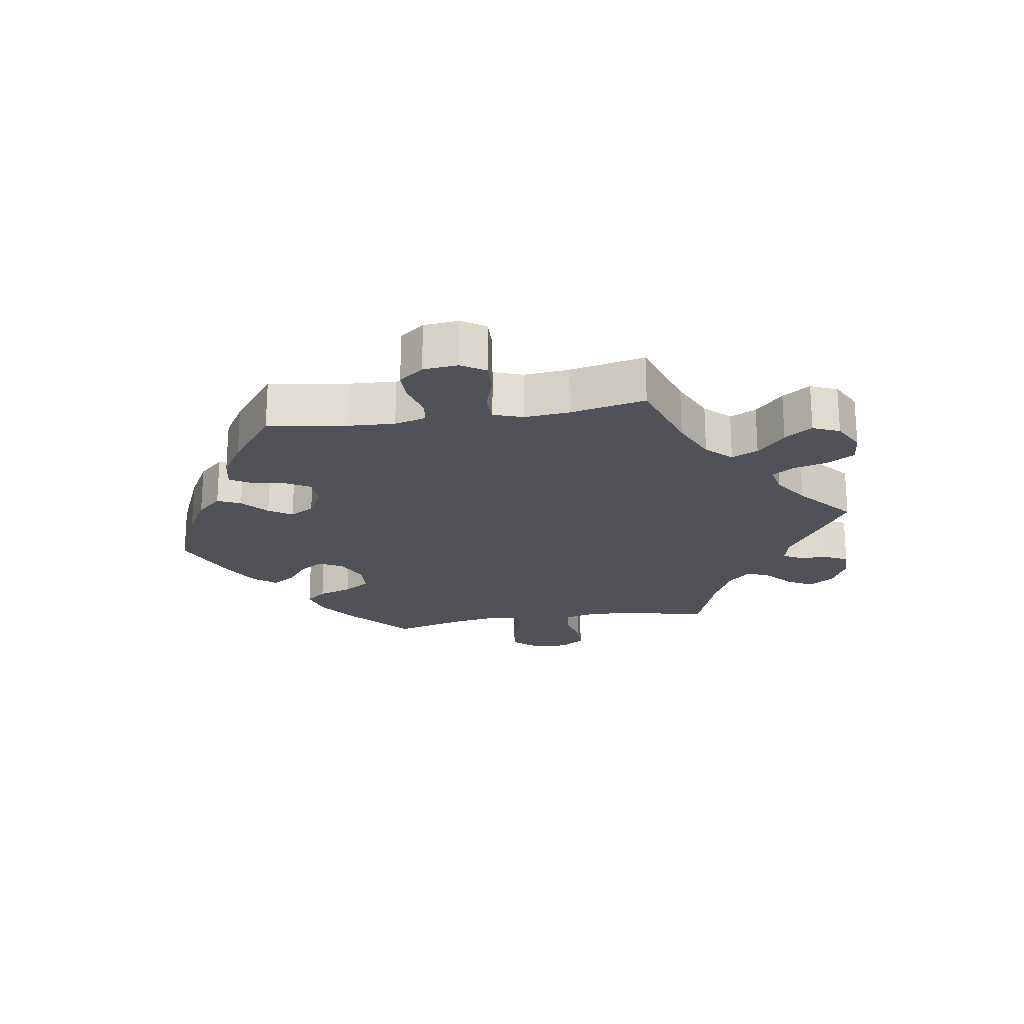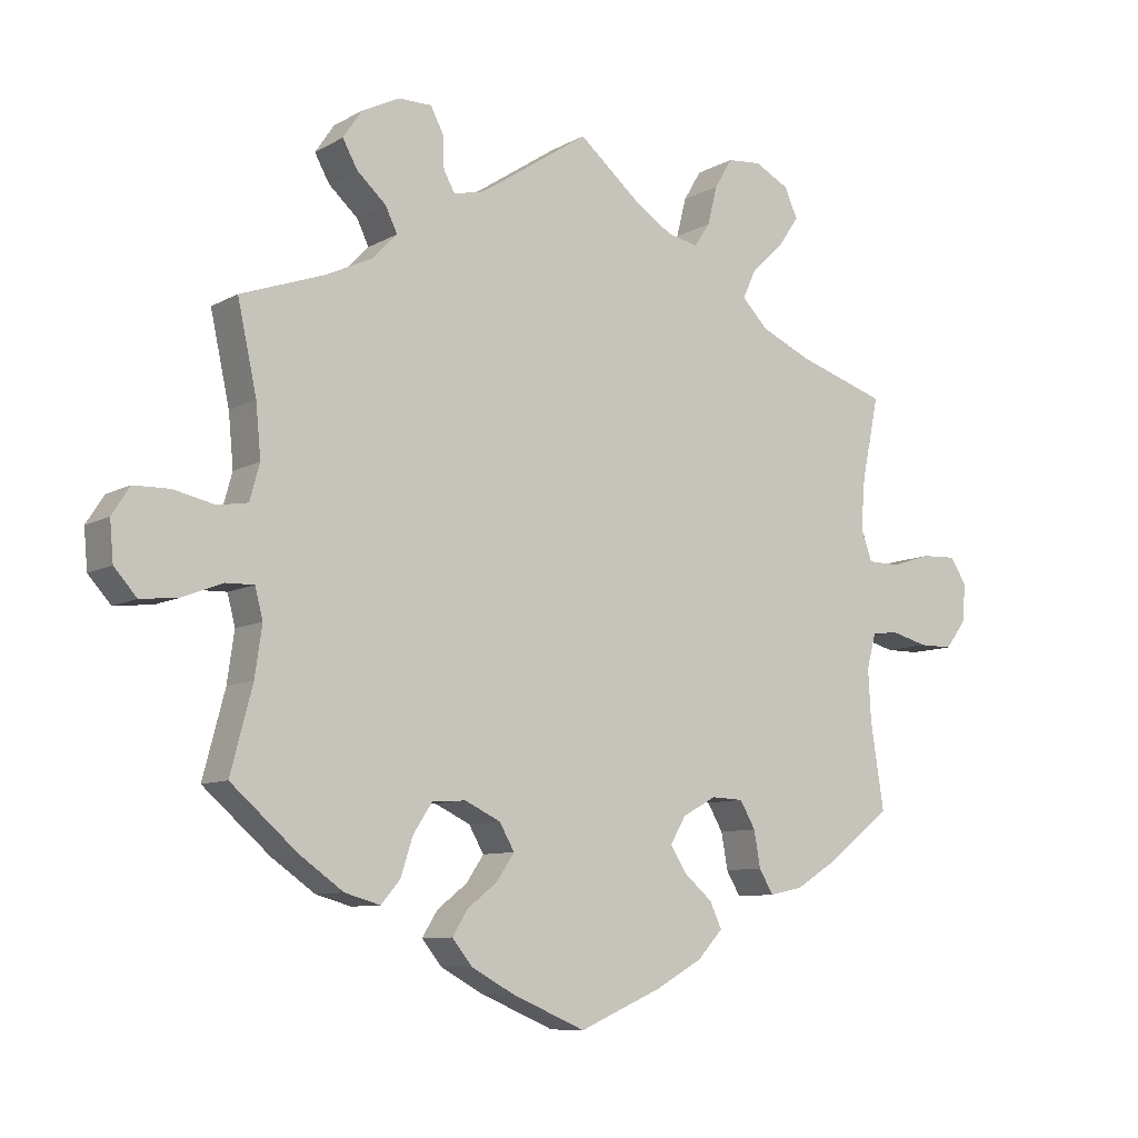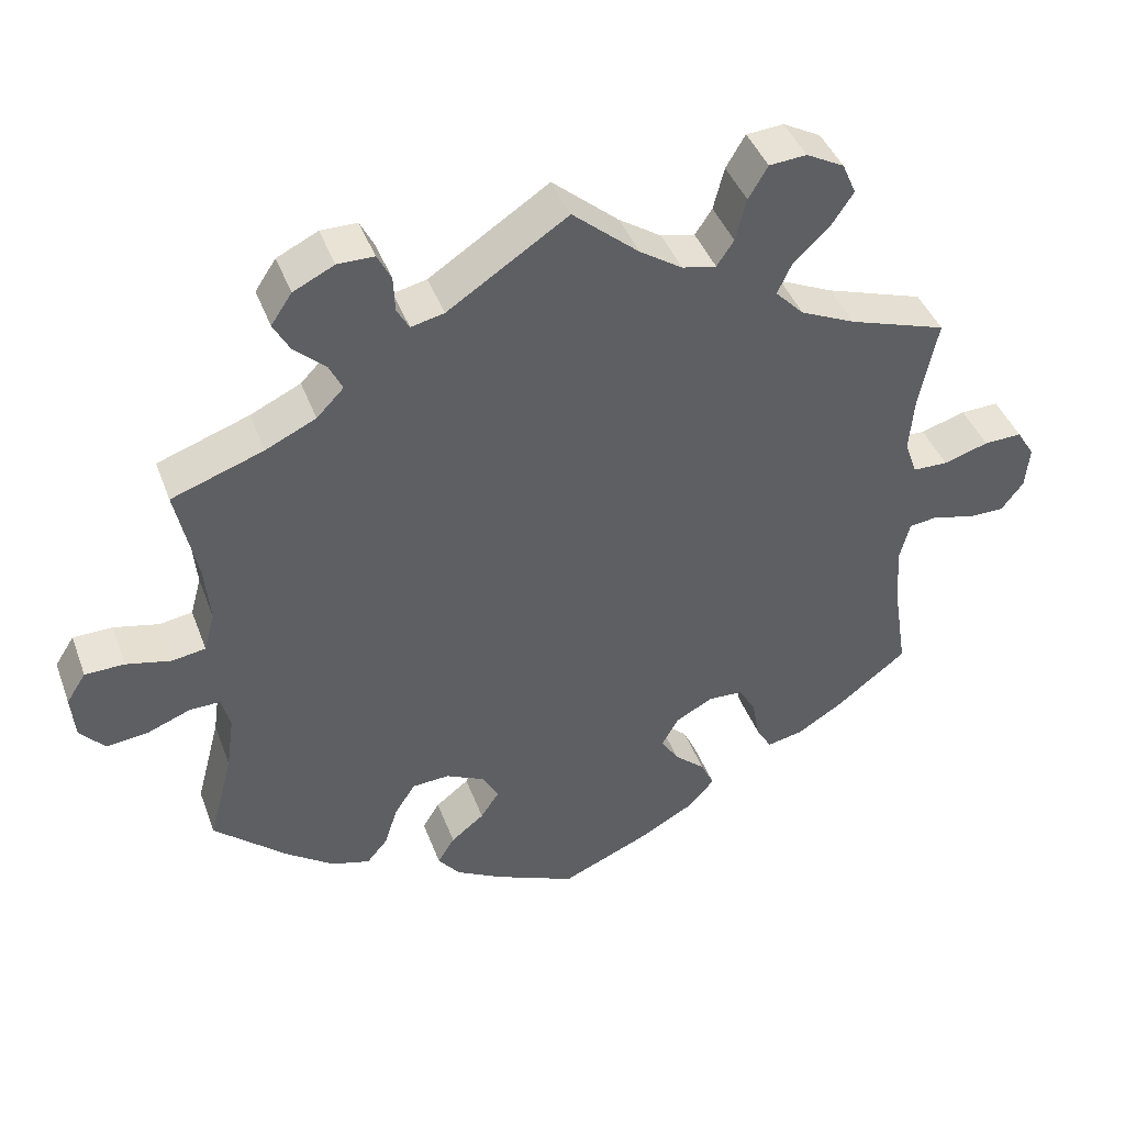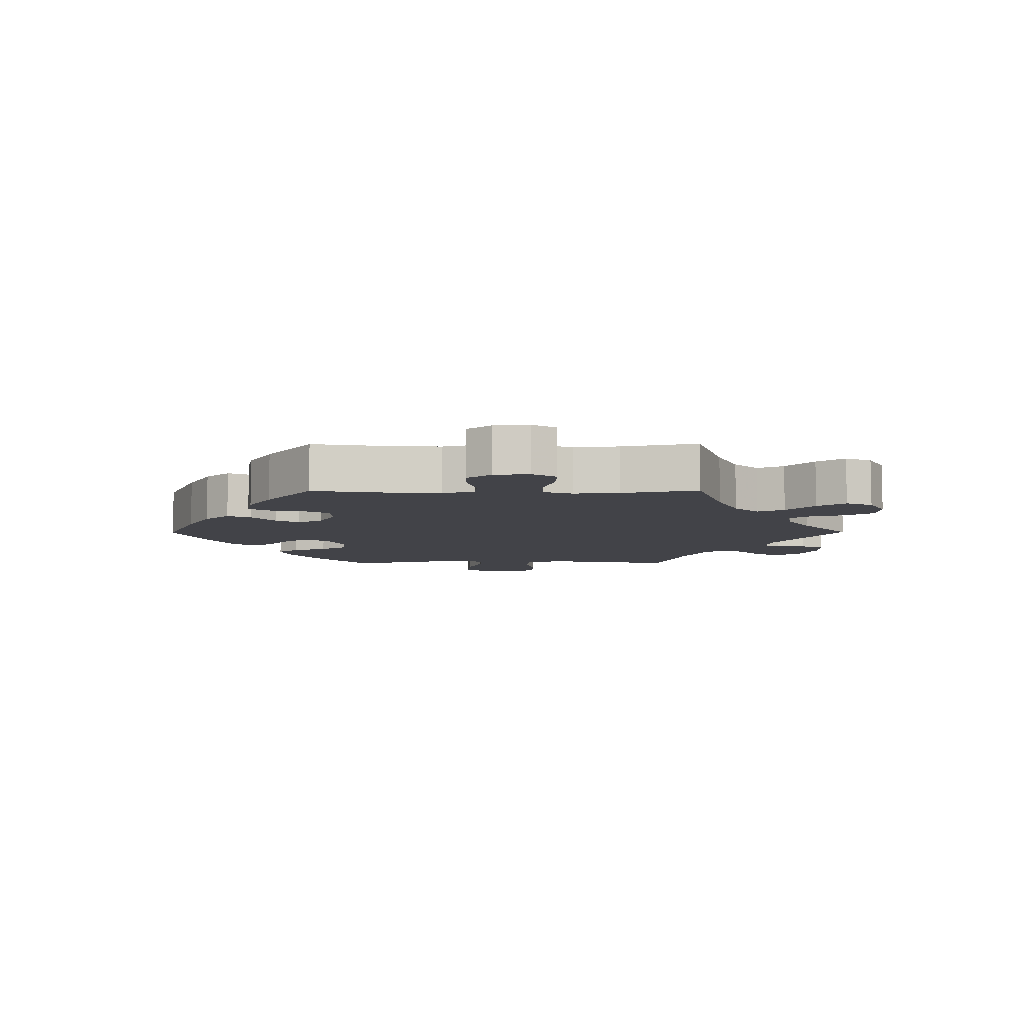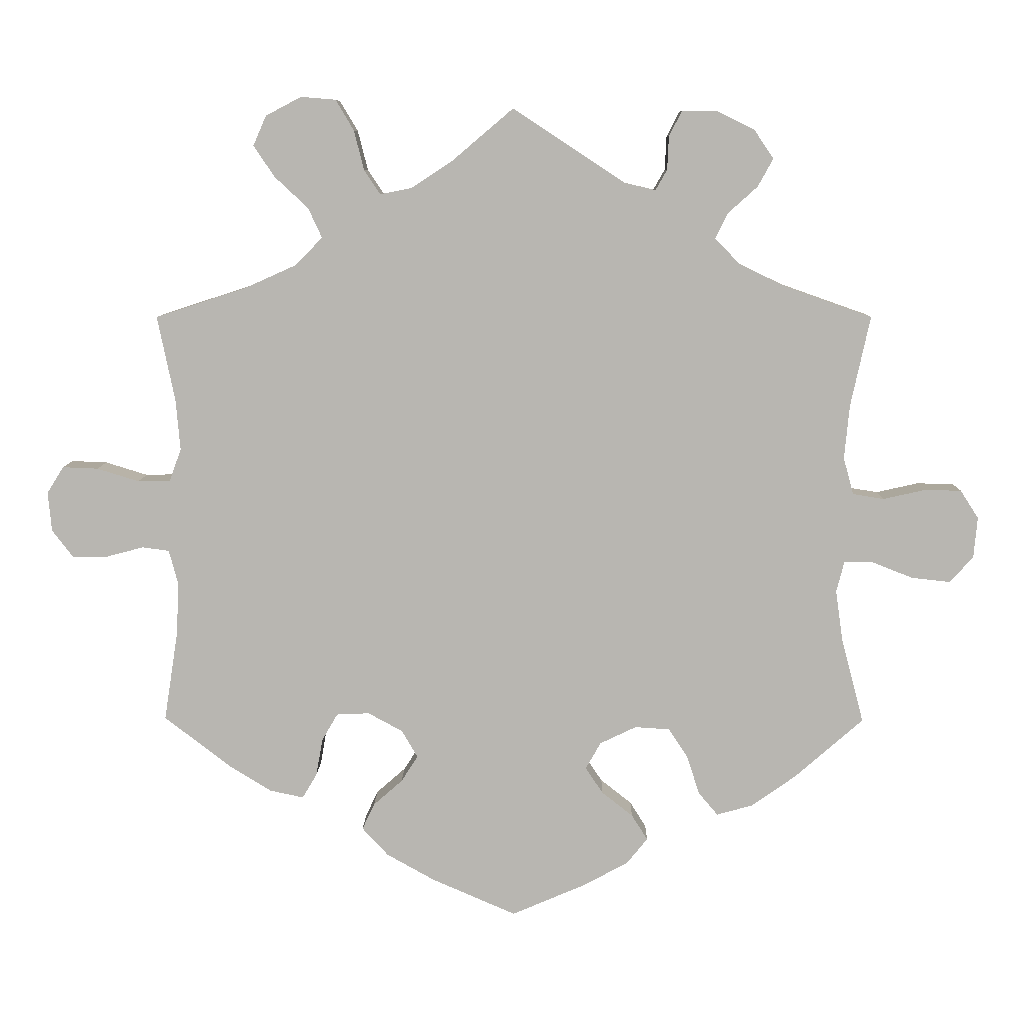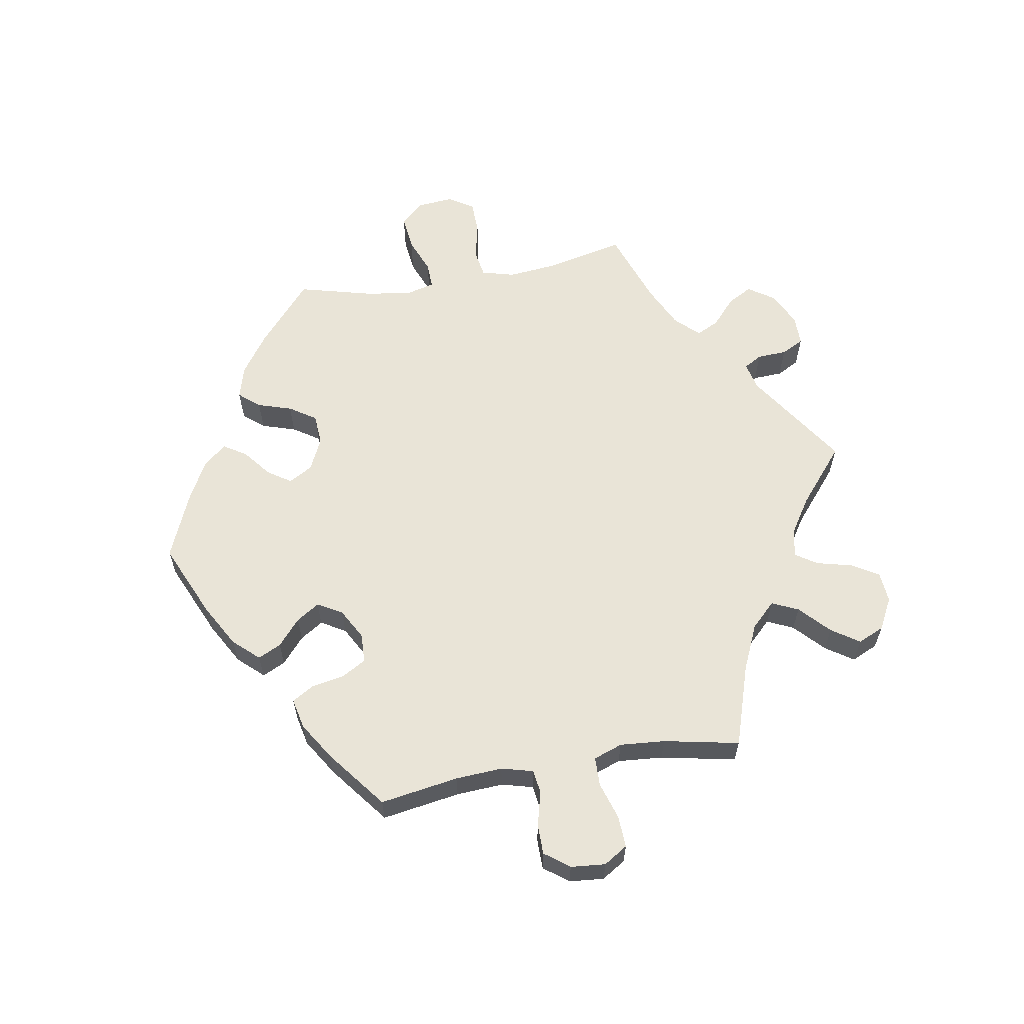
<metadata>
{"format":"obj","ext":"obj","renderer":"f3d","projection":"perspective","resolution":1024,"background":"white","views":[{"elev":-21.4,"azim":-80.8,"up":"+Y"},{"elev":-8.8,"azim":145.3,"up":"+Z"},{"elev":42.1,"azim":160.4,"up":"+Z"},{"elev":-7.6,"azim":-89.6,"up":"+Y"},{"elev":8.4,"azim":0.9,"up":"+Z"},{"elev":61.0,"azim":-100.0,"up":"+Y"}]}
</metadata>
<code>
v -0.482 0.07 -0.166
v -0.478 0.07 -0.093
v -0.491 0.07 -0.044
v -0.528 0.07 -0.039
v -0.581 0.07 -0.053
v -0.628 0.07 -0.053
v -0.657 0.07 -0.015
v -0.662 0.07 0.039
v -0.639 0.07 0.076
v -0.59 0.07 0.074
v -0.532 0.07 0.056
v -0.487 0.07 0.057
v -0.471 0.07 0.102
v -0.477 0.07 0.172
v -0.501 0.07 0.289
v -0.375 0.07 0.33
v -0.304 0.07 0.362
v -0.267 0.07 0.4
v -0.286 0.07 0.441
v -0.332 0.07 0.484
v -0.361 0.07 0.527
v -0.343 0.07 0.568
v -0.294 0.07 0.594
v -0.246 0.07 0.59
v -0.221 0.07 0.548
v -0.207 0.07 0.493
v -0.185 0.07 0.46
v -0.141 0.07 0.469
v -0.086 0.07 0.505
v 0 0.07 0.578
v 0.155 0.07 0.476
v 0.198 0.07 0.466
v 0.214 0.07 0.494
v 0.216 0.07 0.54
v 0.234 0.07 0.575
v 0.281 0.07 0.575
v 0.334 0.07 0.549
v 0.361 0.07 0.509
v 0.34 0.07 0.471
v 0.299 0.07 0.434
v 0.282 0.07 0.399
v 0.317 0.07 0.363
v 0.382 0.07 0.332
v 0.501 0.07 0.29
v 0.474 0.07 0.165
v 0.467 0.07 0.091
v 0.481 0.07 0.04
v 0.524 0.07 0.033
v 0.582 0.07 0.046
v 0.633 0.07 0.045
v 0.658 0.07 0.006
v 0.653 0.07 -0.05
v 0.621 0.07 -0.086
v 0.567 0.07 -0.08
v 0.511 0.07 -0.058
v 0.471 0.07 -0.057
v 0.46 0.07 -0.1
v 0.47 0.07 -0.17
v 0.501 0.07 -0.288
v 0.406 0.07 -0.371
v 0.345 0.07 -0.414
v 0.295 0.07 -0.428
v 0.268 0.07 -0.396
v 0.251 0.07 -0.343
v 0.224 0.07 -0.302
v 0.176 0.07 -0.299
v 0.126 0.07 -0.323
v 0.105 0.07 -0.36
v 0.129 0.07 -0.396
v 0.172 0.07 -0.43
v 0.194 0.07 -0.465
v 0.166 0.07 -0.5
v 0.106 0.07 -0.533
v 0.001 0.07 -0.578
v -0.116 0.07 -0.527
v -0.182 0.07 -0.49
v -0.218 0.07 -0.451
v -0.201 0.07 -0.415
v -0.161 0.07 -0.38
v -0.138 0.07 -0.344
v -0.16 0.07 -0.306
v -0.208 0.07 -0.28
v -0.253 0.07 -0.282
v -0.275 0.07 -0.32
v -0.284 0.07 -0.371
v -0.304 0.07 -0.405
v -0.351 0.07 -0.395
v -0.409 0.07 -0.359
v -0.501 0.07 -0.288
v -0.482 0 -0.166
v -0.478 0 -0.093
v -0.491 0 -0.044
v -0.528 0 -0.039
v -0.581 0 -0.053
v -0.628 0 -0.053
v -0.657 0 -0.015
v -0.662 0 0.039
v -0.639 0 0.076
v -0.59 0 0.074
v -0.532 0 0.056
v -0.487 0 0.057
v -0.471 0 0.102
v -0.477 0 0.172
v -0.501 0 0.289
v -0.375 0 0.33
v -0.304 0 0.362
v -0.267 0 0.4
v -0.286 0 0.441
v -0.332 0 0.484
v -0.361 0 0.527
v -0.343 0 0.568
v -0.294 0 0.594
v -0.246 0 0.59
v -0.221 0 0.548
v -0.207 0 0.493
v -0.185 0 0.46
v -0.141 0 0.469
v -0.086 0 0.505
v 0 0 0.578
v 0.155 0 0.476
v 0.198 0 0.466
v 0.214 0 0.494
v 0.216 0 0.54
v 0.234 0 0.575
v 0.281 0 0.575
v 0.334 0 0.549
v 0.361 0 0.509
v 0.34 0 0.471
v 0.299 0 0.434
v 0.282 0 0.399
v 0.317 0 0.363
v 0.382 0 0.332
v 0.501 0 0.29
v 0.474 0 0.165
v 0.467 0 0.091
v 0.481 0 0.04
v 0.524 0 0.033
v 0.582 0 0.046
v 0.633 0 0.045
v 0.658 0 0.006
v 0.653 0 -0.05
v 0.621 0 -0.086
v 0.567 0 -0.08
v 0.511 0 -0.058
v 0.471 0 -0.057
v 0.46 0 -0.1
v 0.47 0 -0.17
v 0.501 0 -0.288
v 0.406 0 -0.371
v 0.345 0 -0.414
v 0.295 0 -0.428
v 0.268 0 -0.396
v 0.251 0 -0.343
v 0.224 0 -0.302
v 0.176 0 -0.299
v 0.126 0 -0.323
v 0.105 0 -0.36
v 0.129 0 -0.396
v 0.172 0 -0.43
v 0.194 0 -0.465
v 0.166 0 -0.5
v 0.106 0 -0.533
v 0.001 0 -0.578
v -0.116 0 -0.527
v -0.182 0 -0.49
v -0.218 0 -0.451
v -0.201 0 -0.415
v -0.161 0 -0.38
v -0.138 0 -0.344
v -0.16 0 -0.306
v -0.208 0 -0.28
v -0.253 0 -0.282
v -0.275 0 -0.32
v -0.284 0 -0.371
v -0.304 0 -0.405
v -0.351 0 -0.395
v -0.409 0 -0.359
v -0.501 0 -0.288
f 88 89 1
f 87 88 1 2
f 84 85 86 87
f 83 84 87 2
f 82 83 2 3
f 81 82 3
f 76 77 78 79
f 76 79 80
f 75 76 80
f 74 75 80
f 73 74 80 81
f 69 70 71 72
f 68 69 72 73
f 61 62 63 64
f 61 64 65
f 58 59 60 61
f 57 58 61 65
f 56 57 65 66
f 52 53 54 55
f 52 55 56
f 51 52 56
f 48 49 50 51
f 47 48 51 56
f 46 47 56 66
f 43 44 45
f 42 43 45 46
f 41 42 46 66
f 37 38 39 40
f 37 40 41
f 36 37 41
f 33 34 35 36
f 32 33 36 41
f 31 32 41 66
f 29 30 31 66
f 23 24 25 26
f 23 26 27
f 22 23 27
f 19 20 21 22
f 18 19 22 27
f 17 18 27 28
f 14 15 16
f 13 14 16 17
f 12 13 17 28
f 8 9 10 11
f 8 11 12
f 7 8 12
f 4 5 6 7
f 3 4 7 12
f 81 3 12 28
f 68 73 81 28
f 28 29 66 67
f 28 67 68
f 90 178 177
f 91 90 177 176
f 176 175 174 173
f 91 176 173 172
f 92 91 172 171
f 92 171 170
f 168 167 166 165
f 169 168 165
f 169 165 164
f 169 164 163
f 170 169 163 162
f 161 160 159 158
f 162 161 158 157
f 153 152 151 150
f 154 153 150
f 150 149 148 147
f 154 150 147 146
f 155 154 146 145
f 144 143 142 141
f 145 144 141
f 145 141 140
f 140 139 138 137
f 145 140 137 136
f 155 145 136 135
f 134 133 132
f 135 134 132 131
f 155 135 131 130
f 129 128 127 126
f 130 129 126
f 130 126 125
f 125 124 123 122
f 130 125 122 121
f 155 130 121 120
f 155 120 119 118
f 115 114 113 112
f 116 115 112
f 116 112 111
f 111 110 109 108
f 116 111 108 107
f 117 116 107 106
f 105 104 103
f 106 105 103 102
f 117 106 102 101
f 100 99 98 97
f 101 100 97
f 101 97 96
f 96 95 94 93
f 101 96 93 92
f 117 101 92 170
f 117 170 162 157
f 156 155 118 117
f 157 156 117
f 1 90 91 2
f 2 91 92 3
f 3 92 93 4
f 4 93 94 5
f 5 94 95 6
f 6 95 96 7
f 7 96 97 8
f 8 97 98 9
f 9 98 99 10
f 10 99 100 11
f 11 100 101 12
f 12 101 102 13
f 13 102 103 14
f 14 103 104 15
f 15 104 105 16
f 16 105 106 17
f 17 106 107 18
f 18 107 108 19
f 19 108 109 20
f 20 109 110 21
f 21 110 111 22
f 22 111 112 23
f 23 112 113 24
f 24 113 114 25
f 25 114 115 26
f 26 115 116 27
f 27 116 117 28
f 28 117 118 29
f 29 118 119 30
f 30 119 120 31
f 31 120 121 32
f 32 121 122 33
f 33 122 123 34
f 34 123 124 35
f 35 124 125 36
f 36 125 126 37
f 37 126 127 38
f 38 127 128 39
f 39 128 129 40
f 40 129 130 41
f 41 130 131 42
f 42 131 132 43
f 43 132 133 44
f 44 133 134 45
f 45 134 135 46
f 46 135 136 47
f 47 136 137 48
f 48 137 138 49
f 49 138 139 50
f 50 139 140 51
f 51 140 141 52
f 52 141 142 53
f 53 142 143 54
f 54 143 144 55
f 55 144 145 56
f 56 145 146 57
f 57 146 147 58
f 58 147 148 59
f 59 148 149 60
f 60 149 150 61
f 61 150 151 62
f 62 151 152 63
f 63 152 153 64
f 64 153 154 65
f 65 154 155 66
f 66 155 156 67
f 67 156 157 68
f 68 157 158 69
f 69 158 159 70
f 70 159 160 71
f 71 160 161 72
f 72 161 162 73
f 73 162 163 74
f 74 163 164 75
f 75 164 165 76
f 76 165 166 77
f 77 166 167 78
f 78 167 168 79
f 79 168 169 80
f 80 169 170 81
f 81 170 171 82
f 82 171 172 83
f 83 172 173 84
f 84 173 174 85
f 85 174 175 86
f 86 175 176 87
f 87 176 177 88
f 88 177 178 89
f 89 178 90 1

</code>
